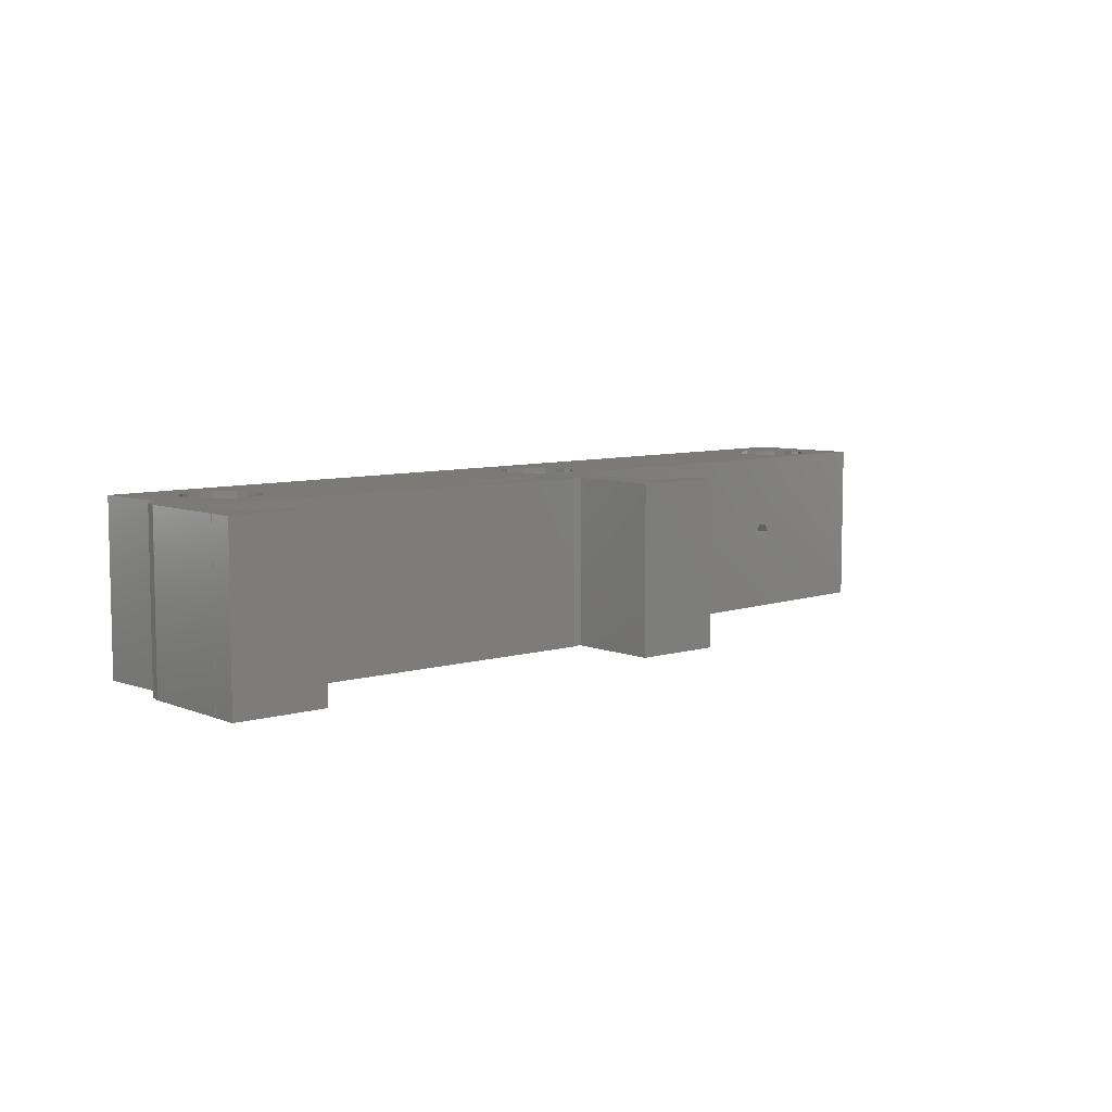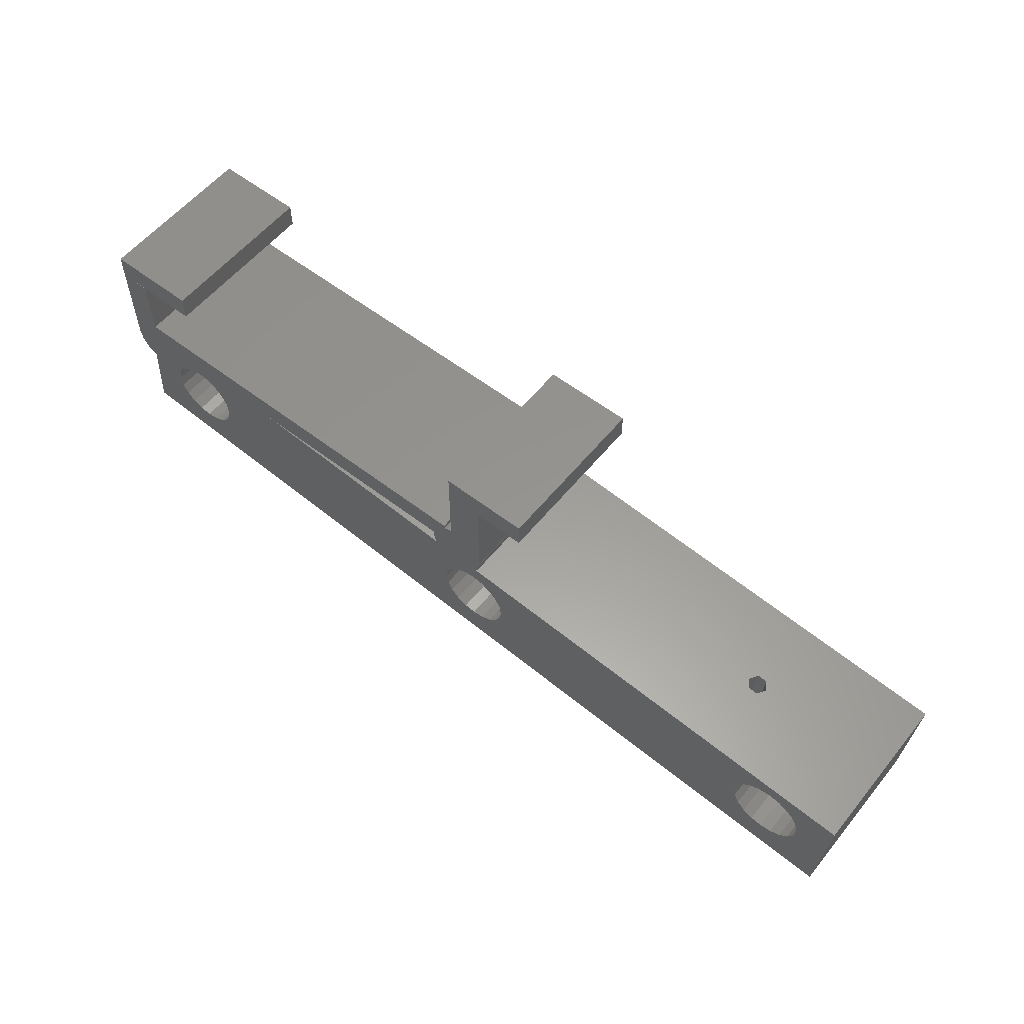
<metadata>
{"format":"stl","ext":"stl","renderer":"f3d","projection":"perspective","resolution":1024,"background":"white","views":[{"elev":7.1,"azim":139.3,"up":"+Z"},{"elev":57.3,"azim":-141.3,"up":"+Y"}]}
</metadata>
<code>
# stl→obj: 390 verts, 792 faces
v -2 -4.25 9.437e-16
v -2 6.084e-15 27.4
v -2 0 0
v -2 -4.25 27.4
v 6.5 -4.25 27.4
v 6.5 -4.25 9.437e-16
v 12.5 -15.2 27.4
v 12.5 6.084e-15 27.4
v 6.58 -19.6 27.4
v 11.5 -25 27.4
v 9.587 -24.62 27.4
v 7.964 -23.54 27.4
v 6.881 -21.91 27.4
v 6.5 -19.6 27.4
v 82 -15 27.4
v 87 -19.9 27.4
v 87 -4.3 27.4
v 86.98 -19.9 27.4
v 77.15 -19.25 27.4
v 86.62 -21.91 27.4
v 82 -4.3 27.4
v 85.54 -23.54 27.4
v 83.91 -24.62 27.4
v 82 -25 27.4
v 80.09 -24.62 27.4
v 78.46 -23.54 27.4
v 77.38 -21.91 27.4
v 14 -15 27.4
v 16.35 -19.25 27.4
v 15.04 -23.54 27.4
v 16.12 -21.91 27.4
v 14 -15.77 27.4
v 13.41 -15.38 27.4
v 13.41 -24.62 27.4
v 87 -20 27.4
v 77 -20 27.4
v 16.5 -20 27.4
v 6.5 -20 27.4
v 12.5 0 0
v 16.11 -21.93 4.869e-15
v 16.5 -20 4.441e-15
v 16.12 -21.91 4.866e-15
v 87 -20 4.441e-15
v 86.62 -21.91 4.866e-15
v 86.98 -19.9 4.419e-15
v 83.4 -17.22 3.824e-15
v 87 -19.9 4.419e-15
v 85.54 -23.54 5.226e-15
v 83.92 -24.61 5.465e-15
v 87 -4.3 9.548e-16
v 82 -15 3.331e-15
v 82 -4.3 9.548e-16
v 54.43 -19.25 4.274e-15
v 14 -15 3.331e-15
v 16.35 -19.25 4.274e-15
v 7.303 -22.55 5.006e-15
v 14 -15.77 3.502e-15
v 6.881 -21.91 4.866e-15
v 6.5 -20 4.441e-15
v 6.58 -19.6 4.352e-15
v 12.5 -15.2 3.375e-15
v 13.41 -15.38 3.415e-15
v 6.5 -19.6 4.352e-15
v 72 -4.25 9.437e-16
v 72 6.084e-15 27.4
v 72 0 0
v 72 -4.25 27.4
v 87 -4.25 27.4
v 87 -4.25 9.437e-16
v 87 0 0
v 87 6.084e-15 27.4
v 7.303 -22.55 27.4
v 16.11 -21.93 27.4
v 83.92 -24.61 27.4
v 54.43 -19.25 27.4
v 60.67 -19.25 15.13
v 63.02 -19.25 13.92
v 62.32 -19.25 15.13
v 59.96 -19.25 13.91
v 59.96 -19.25 13.49
v 59.84 -19.25 13.7
v 63.02 -19.25 13.48
v 63.15 -19.25 13.7
v 60.67 -19.25 12.27
v 62.32 -19.25 12.27
v -64.83 -47.64 0
v -66.23 -27.69 27.4
v -66.23 -27.69 0
v -64.83 -47.64 27.4
v -36.7 -45.67 25.11
v 61.6 -38.8 25.63
v -39.14 -45.84 25.63
v 59.15 -38.97 25.11
v -34.41 -45.51 24.09
v 56.87 -39.13 24.09
v 55.52 -39.22 23.11
v -32.38 -45.37 22.62
v 54.84 -39.27 22.62
v 54.29 -39.31 22
v -30.71 -45.25 20.75
v 53.17 -39.39 20.75
v 52.75 -39.42 20.03
v -29.46 -45.16 18.58
v 51.92 -39.47 18.58
v -28.69 -45.11 16.19
v 51.14 -39.53 16.19
v -28.6 -45.1 15.36
v 50.88 -39.55 13.7
v -28.42 -45.09 13.7
v -28.6 -45.1 12.04
v 51.14 -39.53 11.21
v -28.69 -45.11 11.21
v -29.46 -45.16 8.819
v 51.92 -39.47 8.819
v 52.75 -39.42 7.371
v -30.71 -45.25 6.647
v 53.17 -39.39 6.647
v 54.29 -39.31 5.404
v -32.38 -45.37 4.782
v 54.84 -39.27 4.782
v 55.52 -39.22 4.291
v -34.41 -45.51 3.308
v 56.87 -39.13 3.308
v -36.7 -45.67 2.287
v 59.15 -38.97 2.287
v -39.14 -45.84 1.766
v 61.6 -38.8 1.766
v -41.65 -46.02 25.63
v -43.28 -46.13 25.29
v -44.09 -46.19 25.11
v -44.86 -46.24 24.77
v -46.38 -46.35 24.09
v -47.73 -46.44 23.11
v -48.4 -46.49 22.62
v -48.96 -46.53 22
v -50.08 -46.61 20.75
v -51.33 -46.69 18.58
v -52.1 -46.75 16.19
v -52.37 -46.77 13.7
v -52.1 -46.75 11.21
v -51.33 -46.69 8.819
v -48.96 -46.53 5.404
v -50.08 -46.61 6.647
v -41.65 -46.02 1.766
v 84.8 -37.18 0
v -43.28 -46.13 2.113
v -44.09 -46.19 2.287
v -44.86 -46.24 2.627
v -46.38 -46.35 3.308
v -47.73 -46.44 4.291
v -48.4 -46.49 4.782
v 84.8 -37.18 27.4
v 64.1 -38.62 25.63
v 65.74 -38.51 25.29
v 66.55 -38.45 25.11
v 67.31 -38.4 24.77
v 68.84 -38.29 24.09
v 70.19 -38.2 23.11
v 70.86 -38.15 22.62
v 71.42 -38.11 22
v 72.54 -38.03 20.75
v 73.37 -37.97 19.3
v 73.79 -37.95 18.58
v 74.05 -37.93 17.79
v 74.56 -37.89 16.19
v 74.74 -37.88 14.53
v 74.82 -37.87 13.7
v 74.74 -37.88 12.87
v 74.56 -37.89 11.21
v 74.05 -37.93 9.614
v 73.79 -37.95 8.819
v 73.37 -37.97 8.095
v 72.54 -38.03 6.647
v 71.42 -38.11 5.404
v 70.86 -38.15 4.782
v 67.31 -38.4 2.627
v 66.55 -38.45 2.287
v 65.74 -38.51 2.113
v 64.1 -38.62 1.766
v 70.19 -38.2 4.291
v 68.84 -38.29 3.308
v 83.4 -17.22 0
v -40.97 -25.92 15.13
v -40.14 -25.86 13.7
v -40.97 -25.92 12.27
v -42.61 -26.04 15.13
v -42.67 -26.04 15.03
v -43.44 -26.09 13.7
v -42.67 -26.04 12.37
v -42.61 -26.04 12.27
v 78.12 -27 0
v 77.82 -28.89 0
v 76.95 -30.6 0
v 75.6 -31.95 0
v 73.89 -32.82 0
v 72 -33.12 0
v 70.11 -32.82 0
v 66.18 -28.89 0
v 14.12 -31.5 0
v 65.88 -27 0
v 13.82 -33.39 0
v 67.05 -30.6 0
v 12.95 -35.1 0
v 68.4 -31.95 0
v 11.6 -36.45 0
v 9.891 -37.32 0
v 8 -37.62 0
v 2.18 -33.39 0
v -47.88 -35.5 0
v 1.88 -31.5 0
v -48.18 -37.39 0
v 3.049 -35.1 0
v -49.05 -39.1 0
v 4.403 -36.45 0
v -50.4 -40.45 0
v 6.109 -37.32 0
v -52.11 -41.32 0
v -59.82 -37.39 0
v -60.12 -35.5 0
v -58.95 -39.1 0
v -57.6 -40.45 0
v -55.89 -41.32 0
v -54 -41.62 0
v 77.82 -25.11 0
v 76.95 -23.4 0
v 75.6 -22.05 0
v 73.89 -21.18 0
v 72 -20.88 0
v 70.11 -21.18 0
v 13.82 -29.61 0
v 66.18 -25.11 0
v 12.95 -27.9 0
v 67.05 -23.4 0
v 11.6 -26.55 0
v 68.4 -22.05 0
v 9.891 -25.68 0
v 8 -25.38 0
v -48.18 -33.61 0
v 2.18 -29.61 0
v -49.05 -31.9 0
v 3.049 -27.9 0
v -50.4 -30.55 0
v 4.403 -26.55 0
v -52.11 -29.68 0
v 6.109 -25.68 0
v -54 -29.38 0
v -55.89 -29.68 0
v -57.6 -30.55 0
v -58.95 -31.9 0
v -59.82 -33.61 0
v 13.82 -29.61 27.4
v 14.12 -31.5 27.4
v 12.95 -27.9 27.4
v 11.6 -26.55 27.4
v 9.891 -25.68 27.4
v 8 -25.38 27.4
v 6.109 -25.68 27.4
v 4.403 -26.55 27.4
v 3.049 -27.9 27.4
v -48.18 -33.61 27.4
v 1.88 -31.5 27.4
v 2.18 -29.61 27.4
v -49.05 -31.9 27.4
v -50.4 -30.55 27.4
v -47.88 -35.5 27.4
v -52.11 -29.68 27.4
v -54 -29.38 27.4
v -60.12 -35.5 27.4
v -59.82 -33.61 27.4
v -58.95 -31.9 27.4
v -57.6 -30.55 27.4
v -55.89 -29.68 27.4
v 75.6 -22.05 27.4
v 76.95 -23.4 27.4
v 73.89 -21.18 27.4
v 72 -20.88 27.4
v 70.11 -21.18 27.4
v 66.18 -25.11 27.4
v 65.88 -27 27.4
v 67.05 -23.4 27.4
v 68.4 -22.05 27.4
v 77.82 -25.11 27.4
v 78.12 -27 27.4
v 77.82 -28.89 27.4
v 76.95 -30.6 27.4
v 75.6 -31.95 27.4
v 73.89 -32.82 27.4
v 72 -33.12 27.4
v 70.11 -32.82 27.4
v 66.18 -28.89 27.4
v 67.05 -30.6 27.4
v 13.82 -33.39 27.4
v 12.95 -35.1 27.4
v 68.4 -31.95 27.4
v 11.6 -36.45 27.4
v 9.891 -37.32 27.4
v 8 -37.62 27.4
v 2.18 -33.39 27.4
v -48.18 -37.39 27.4
v 3.049 -35.1 27.4
v -49.05 -39.1 27.4
v 4.403 -36.45 27.4
v -50.4 -40.45 27.4
v 6.109 -37.32 27.4
v -52.11 -41.32 27.4
v -54 -41.62 27.4
v -55.89 -41.32 27.4
v -57.6 -40.45 27.4
v -58.95 -39.1 27.4
v -59.82 -37.39 27.4
v 74.42 -35.9 16.19
v 63.97 -36.63 14.39
v 68.7 -36.3 24.09
v 63.97 -36.63 25.63
v 64.36 -36.6 13.7
v 68.7 -36.3 3.308
v 63.97 -36.63 13.01
v 63.97 -36.63 1.766
v 70.72 -36.15 22.62
v 72.4 -36.04 20.75
v 74.68 -35.88 13.7
v 74.42 -35.9 11.21
v 56.73 -37.13 3.308
v 53.03 -37.39 6.647
v 51.78 -37.48 8.819
v 56.73 -37.13 24.09
v 61.46 -36.8 25.63
v 59.01 -36.97 25.11
v 66.41 -36.46 25.11
v 73.65 -35.95 8.819
v 72.4 -36.04 6.647
v 70.72 -36.15 4.782
v 51 -37.53 11.21
v 53.03 -37.39 20.75
v 51 -37.53 16.19
v 51.78 -37.48 18.58
v 73.65 -35.95 18.58
v 50.74 -37.55 13.7
v 54.7 -37.27 22.62
v 59.01 -36.97 2.287
v 61.46 -36.8 1.766
v 66.41 -36.46 2.287
v 61.67 -36.79 14.75
v 61.89 -36.77 15.13
v 61.07 -36.83 13.7
v 61.67 -36.79 12.65
v 61.89 -36.77 12.27
v 63.54 -36.66 15.13
v 63.76 -36.64 14.75
v 63.76 -36.64 12.65
v 63.54 -36.66 12.27
v 54.7 -37.27 4.782
v -28.82 -43.12 16.19
v -28.56 -43.1 13.7
v -29.6 -43.17 18.58
v -44.23 -44.19 25.11
v -46.52 -44.35 24.09
v -48.54 -44.49 22.62
v -34.55 -43.52 24.09
v -36.83 -43.68 25.11
v -39.28 -43.85 25.63
v -48.54 -44.49 4.782
v -46.52 -44.35 3.308
v -36.83 -43.68 2.287
v -34.55 -43.52 3.308
v -39.28 -43.85 1.766
v -50.22 -44.61 6.647
v -44.23 -44.19 2.287
v -51.47 -44.7 18.58
v -50.22 -44.61 20.75
v -30.85 -43.26 20.75
v -32.52 -43.37 22.62
v -29.6 -43.17 8.819
v -30.85 -43.26 6.647
v -51.47 -44.7 8.819
v -41.66 -44.01 14.61
v -41.36 -43.99 15.13
v -42.18 -44.05 13.7
v -41.36 -43.99 12.27
v -39.71 -43.88 12.27
v -41.66 -44.01 12.79
v -39.71 -43.88 15.13
v -38.89 -43.82 13.7
v -32.52 -43.37 4.782
v -28.82 -43.12 11.21
v -52.24 -44.75 11.21
v -52.24 -44.75 16.19
v -52.5 -44.77 13.7
v -41.79 -44.02 1.766
v -41.79 -44.02 25.63
f 1 2 3
f 2 1 4
f 1 5 4
f 5 1 6
f 5 7 8
f 7 9 10
f 10 9 11
f 11 9 12
f 12 9 13
f 14 7 5
f 2 5 8
f 5 2 4
f 15 16 17
f 16 15 18
f 19 18 15
f 18 19 20
f 15 17 21
f 20 19 22
f 22 19 23
f 23 19 24
f 24 19 25
f 25 19 26
f 26 19 27
f 28 19 15
f 29 30 31
f 19 28 29
f 32 29 28
f 7 29 32
f 7 32 33
f 10 29 7
f 29 34 30
f 29 10 34
f 35 18 20
f 27 19 36
f 37 29 31
f 13 9 38
f 7 14 9
f 39 2 8
f 2 39 3
f 40 41 42
f 43 44 45
f 46 47 45
f 46 45 44
f 46 44 48
f 46 48 49
f 47 46 50
f 51 50 46
f 50 51 52
f 53 51 46
f 54 53 55
f 41 40 55
f 56 55 40
f 54 55 57
f 53 54 51
f 58 59 60
f 55 61 57
f 57 61 62
f 55 56 61
f 60 61 56
f 60 56 58
f 63 61 60
f 61 63 6
f 61 6 39
f 3 6 1
f 6 3 39
f 63 5 6
f 5 63 14
f 63 9 14
f 9 63 60
f 7 39 8
f 39 7 61
f 64 65 66
f 65 64 67
f 64 68 67
f 68 64 69
f 68 70 71
f 70 68 69
f 70 65 71
f 65 70 66
f 64 70 69
f 70 64 66
f 65 68 71
f 68 65 67
f 37 55 29
f 55 37 41
f 57 33 32
f 33 57 62
f 62 7 33
f 7 62 61
f 59 9 60
f 9 59 38
f 31 41 37
f 41 31 42
f 59 13 38
f 13 59 58
f 56 13 58
f 13 56 72
f 13 72 12
f 73 42 31
f 42 73 40
f 31 30 73
f 35 45 18
f 45 35 43
f 20 43 35
f 43 20 44
f 49 22 74
f 22 49 48
f 22 23 74
f 22 44 20
f 44 22 48
f 51 21 52
f 21 51 15
f 45 16 18
f 16 45 47
f 16 50 17
f 50 16 47
f 50 21 17
f 21 50 52
f 57 28 54
f 28 57 32
f 55 75 29
f 75 55 53
f 29 75 19
f 76 77 78
f 79 77 76
f 80 79 81
f 79 80 77
f 82 77 80
f 77 82 83
f 84 82 80
f 82 84 85
f 51 28 15
f 28 51 54
f 86 87 88
f 87 86 89
f 90 91 92
f 90 93 91
f 94 93 90
f 94 95 93
f 94 96 95
f 97 96 94
f 97 98 96
f 97 99 98
f 100 99 97
f 100 101 99
f 100 102 101
f 103 102 100
f 103 104 102
f 105 104 103
f 105 106 104
f 107 106 105
f 108 107 109
f 107 108 106
f 110 108 109
f 111 110 112
f 110 111 108
f 113 111 112
f 113 114 111
f 113 115 114
f 116 115 113
f 116 117 115
f 116 118 117
f 119 118 116
f 119 120 118
f 119 121 120
f 122 121 119
f 122 123 121
f 124 123 122
f 124 125 123
f 126 125 124
f 125 126 127
f 92 89 128
f 89 129 128
f 89 130 129
f 89 131 130
f 89 132 131
f 89 133 132
f 89 134 133
f 89 135 134
f 89 136 135
f 89 137 136
f 89 138 137
f 89 139 138
f 86 139 89
f 139 86 140
f 140 86 141
f 86 142 143
f 86 126 144
f 126 86 127
f 145 127 86
f 146 86 144
f 147 86 146
f 148 86 147
f 149 86 148
f 150 86 149
f 151 86 150
f 142 86 151
f 141 86 143
f 89 92 152
f 91 152 92
f 153 152 91
f 154 152 153
f 155 152 154
f 156 152 155
f 157 152 156
f 158 152 157
f 159 152 158
f 160 152 159
f 161 152 160
f 162 152 161
f 163 152 162
f 164 152 163
f 165 152 164
f 166 152 165
f 167 152 166
f 145 167 168
f 145 168 169
f 145 169 170
f 145 170 171
f 145 171 172
f 145 172 173
f 145 174 175
f 145 176 177
f 145 178 179
f 167 145 152
f 174 145 173
f 180 145 175
f 181 145 180
f 176 145 181
f 178 145 177
f 127 145 179
f 74 152 49
f 49 182 46
f 49 145 182
f 145 49 152
f 75 40 73
f 40 75 53
f 72 183 87
f 72 184 183
f 56 184 72
f 88 185 56
f 184 56 185
f 186 87 183
f 187 87 186
f 188 87 187
f 88 188 189
f 88 189 190
f 53 56 40
f 182 53 46
f 53 182 56
f 188 88 87
f 185 88 190
f 88 56 182
f 145 191 182
f 145 192 191
f 145 193 192
f 145 194 193
f 145 195 194
f 145 196 195
f 145 197 196
f 198 199 200
f 201 198 202
f 203 202 204
f 205 204 197
f 206 197 145
f 198 201 199
f 202 203 201
f 204 205 203
f 197 206 205
f 145 207 206
f 208 209 210
f 211 208 212
f 213 212 214
f 215 214 216
f 86 216 207
f 208 211 209
f 212 213 211
f 86 207 145
f 214 215 213
f 216 217 215
f 216 86 217
f 218 86 219
f 220 86 218
f 221 86 220
f 222 86 221
f 223 86 222
f 217 86 223
f 224 182 191
f 225 182 224
f 226 182 225
f 227 182 226
f 228 182 227
f 229 182 228
f 230 200 199
f 200 230 231
f 232 231 230
f 231 232 233
f 234 233 232
f 233 234 235
f 236 235 234
f 235 236 229
f 237 229 236
f 229 237 182
f 238 210 209
f 210 238 239
f 240 239 238
f 239 240 241
f 242 241 240
f 241 242 243
f 244 243 242
f 243 244 245
f 246 245 244
f 88 245 246
f 245 88 237
f 88 219 86
f 237 88 182
f 247 88 246
f 248 88 247
f 249 88 248
f 250 88 249
f 219 88 250
f 73 251 252
f 253 30 34
f 30 253 251
f 34 254 253
f 10 254 34
f 10 255 254
f 11 255 10
f 11 256 255
f 12 256 11
f 257 12 72
f 12 257 256
f 72 258 257
f 72 259 258
f 260 261 262
f 263 262 259
f 264 259 72
f 261 260 265
f 262 263 260
f 259 264 263
f 72 266 264
f 72 267 266
f 87 268 269
f 268 87 89
f 270 87 269
f 271 87 270
f 272 87 271
f 267 87 272
f 87 267 72
f 27 273 274
f 275 36 19
f 36 275 273
f 19 276 275
f 19 277 276
f 278 75 279
f 280 75 278
f 281 75 280
f 277 75 281
f 75 277 19
f 25 282 283
f 274 26 27
f 273 27 36
f 26 274 282
f 23 152 74
f 24 152 23
f 283 24 25
f 282 25 26
f 24 283 284
f 24 284 152
f 285 152 284
f 286 152 285
f 287 152 286
f 288 152 287
f 289 152 288
f 75 290 279
f 75 291 290
f 292 291 75
f 252 75 73
f 292 75 252
f 293 291 292
f 251 73 30
f 291 293 294
f 295 294 293
f 294 295 289
f 296 289 295
f 289 296 152
f 297 152 296
f 265 298 261
f 299 298 265
f 298 299 300
f 301 300 299
f 300 301 302
f 303 302 301
f 302 303 304
f 305 304 303
f 89 304 305
f 304 89 297
f 89 305 306
f 297 89 152
f 307 89 306
f 308 89 307
f 309 89 308
f 310 89 309
f 89 310 268
f 166 165 311
f 312 313 314
f 315 313 312
f 315 316 313
f 317 316 315
f 316 317 318
f 160 319 320
f 319 160 159
f 321 311 322
f 323 318 324
f 313 157 156
f 114 115 325
f 326 95 96
f 93 327 91
f 327 93 328
f 329 156 155
f 156 329 313
f 172 330 331
f 330 172 171
f 169 168 322
f 332 331 316
f 154 329 155
f 329 154 314
f 333 334 335
f 334 333 324
f 102 104 336
f 311 165 164
f 158 157 313
f 99 101 334
f 173 331 174
f 337 320 313
f 313 322 311
f 322 313 316
f 314 326 334
f 314 327 326
f 338 111 333
f 111 338 108
f 333 335 338
f 311 337 313
f 320 161 160
f 313 329 314
f 95 328 93
f 328 95 326
f 327 328 326
f 99 339 98
f 339 99 334
f 102 334 101
f 334 102 336
f 166 321 167
f 321 166 311
f 168 321 322
f 321 168 167
f 340 123 125
f 123 340 323
f 341 318 323
f 179 178 318
f 342 316 318
f 158 319 159
f 319 158 313
f 320 319 313
f 173 172 331
f 330 170 322
f 170 330 171
f 181 316 176
f 164 337 311
f 337 164 163
f 162 337 163
f 337 162 320
f 154 153 314
f 91 314 153
f 314 91 327
f 326 339 334
f 339 96 98
f 96 339 326
f 334 336 335
f 104 335 336
f 335 104 106
f 106 338 335
f 338 106 108
f 333 114 325
f 114 333 111
f 334 343 344
f 334 345 343
f 324 345 334
f 345 324 346
f 318 347 324
f 346 324 347
f 344 314 334
f 348 314 344
f 349 314 348
f 314 349 312
f 318 350 351
f 350 318 317
f 347 318 351
f 123 323 121
f 352 121 323
f 121 352 120
f 117 118 324
f 318 127 179
f 127 318 341
f 169 322 170
f 331 330 316
f 330 322 316
f 181 180 316
f 342 178 177
f 178 342 318
f 342 176 316
f 176 342 177
f 162 161 320
f 325 324 333
f 115 324 325
f 324 115 117
f 118 352 324
f 352 118 120
f 352 323 324
f 341 125 127
f 125 341 340
f 340 341 323
f 332 174 331
f 174 332 175
f 332 180 175
f 180 332 316
f 349 78 77
f 78 349 348
f 81 346 80
f 346 81 345
f 315 77 83
f 312 77 315
f 77 312 349
f 344 79 76
f 79 344 343
f 344 78 348
f 78 344 76
f 80 347 84
f 347 80 346
f 85 347 351
f 347 85 84
f 343 81 79
f 81 343 345
f 85 350 82
f 350 85 351
f 82 315 83
f 82 317 315
f 317 82 350
f 107 353 354
f 353 107 105
f 354 353 355
f 354 109 107
f 356 357 358
f 131 356 130
f 356 131 357
f 354 359 356
f 359 360 361
f 362 150 363
f 150 362 151
f 354 355 359
f 364 365 366
f 142 362 367
f 362 142 151
f 363 368 362
f 136 369 370
f 369 136 137
f 371 372 359
f 373 354 365
f 374 373 365
f 105 355 353
f 355 105 103
f 358 133 134
f 133 358 357
f 131 132 357
f 367 358 370
f 358 367 362
f 375 370 369
f 370 375 367
f 362 356 358
f 356 362 368
f 356 376 377
f 356 378 376
f 379 368 380
f 381 368 379
f 378 368 381
f 368 378 356
f 382 356 377
f 354 382 383
f 382 354 356
f 380 354 383
f 354 380 368
f 366 365 368
f 365 354 368
f 384 374 365
f 385 354 373
f 100 372 371
f 372 100 97
f 94 372 97
f 372 94 359
f 359 361 356
f 357 132 133
f 386 369 387
f 369 386 375
f 137 387 369
f 387 137 138
f 388 140 386
f 140 388 139
f 386 141 375
f 141 386 140
f 368 148 147
f 148 368 363
f 149 363 150
f 368 146 389
f 146 368 147
f 389 366 368
f 384 122 119
f 122 384 365
f 365 124 122
f 124 365 364
f 384 116 374
f 116 384 119
f 374 113 373
f 113 374 116
f 373 112 385
f 112 373 113
f 103 371 355
f 371 103 100
f 355 371 359
f 128 361 92
f 361 128 390
f 361 390 356
f 92 360 90
f 360 92 361
f 90 359 94
f 359 90 360
f 135 358 134
f 358 135 370
f 375 143 367
f 143 375 141
f 138 388 387
f 388 138 139
f 386 387 388
f 143 142 367
f 149 148 363
f 144 389 146
f 366 144 126
f 144 366 389
f 385 110 354
f 110 385 112
f 109 354 110
f 356 129 130
f 129 356 390
f 390 128 129
f 135 136 370
f 364 126 124
f 126 364 366
f 383 183 184
f 183 383 382
f 377 183 382
f 183 377 186
f 376 188 187
f 188 376 378
f 377 187 186
f 187 377 376
f 188 381 189
f 381 188 378
f 189 379 190
f 379 189 381
f 185 383 184
f 383 185 380
f 185 379 380
f 379 185 190
f 191 282 224
f 282 191 283
f 279 231 278
f 231 279 200
f 228 275 276
f 275 228 227
f 226 274 273
f 274 226 225
f 224 274 225
f 274 224 282
f 227 273 275
f 273 227 226
f 235 277 281
f 277 235 229
f 233 281 280
f 281 233 235
f 229 276 277
f 276 229 228
f 193 284 192
f 284 193 285
f 197 294 289
f 294 197 204
f 278 233 280
f 233 278 231
f 192 283 191
f 283 192 284
f 195 288 287
f 288 195 196
f 193 286 285
f 286 193 194
f 196 289 288
f 289 196 197
f 204 291 294
f 291 204 202
f 290 200 279
f 200 290 198
f 194 287 286
f 287 194 195
f 291 198 290
f 198 291 202
f 199 251 230
f 251 199 252
f 261 239 262
f 239 261 210
f 237 255 256
f 255 237 236
f 207 304 297
f 304 207 216
f 234 253 254
f 253 234 232
f 230 253 232
f 253 230 251
f 236 254 255
f 254 236 234
f 243 257 258
f 257 243 245
f 241 258 259
f 258 241 243
f 245 256 257
f 256 245 237
f 302 212 300
f 212 302 214
f 298 210 261
f 210 298 208
f 262 241 259
f 241 262 239
f 201 252 199
f 252 201 292
f 205 293 203
f 293 205 295
f 206 297 296
f 297 206 207
f 216 302 304
f 302 216 214
f 300 208 298
f 208 300 212
f 203 292 201
f 292 203 293
f 205 296 295
f 296 205 206
f 209 260 238
f 260 209 265
f 268 250 269
f 250 268 219
f 246 266 267
f 266 246 244
f 242 263 264
f 263 242 240
f 238 263 240
f 263 238 260
f 244 264 266
f 264 244 242
f 249 271 270
f 271 249 248
f 269 249 270
f 249 269 250
f 248 272 271
f 272 248 247
f 308 220 309
f 220 308 221
f 310 219 268
f 219 310 218
f 247 267 272
f 267 247 246
f 211 265 209
f 265 211 299
f 215 301 213
f 301 215 303
f 217 306 305
f 306 217 223
f 222 308 307
f 308 222 221
f 309 218 310
f 218 309 220
f 213 299 211
f 299 213 301
f 215 305 303
f 305 215 217
f 223 307 306
f 307 223 222

</code>
